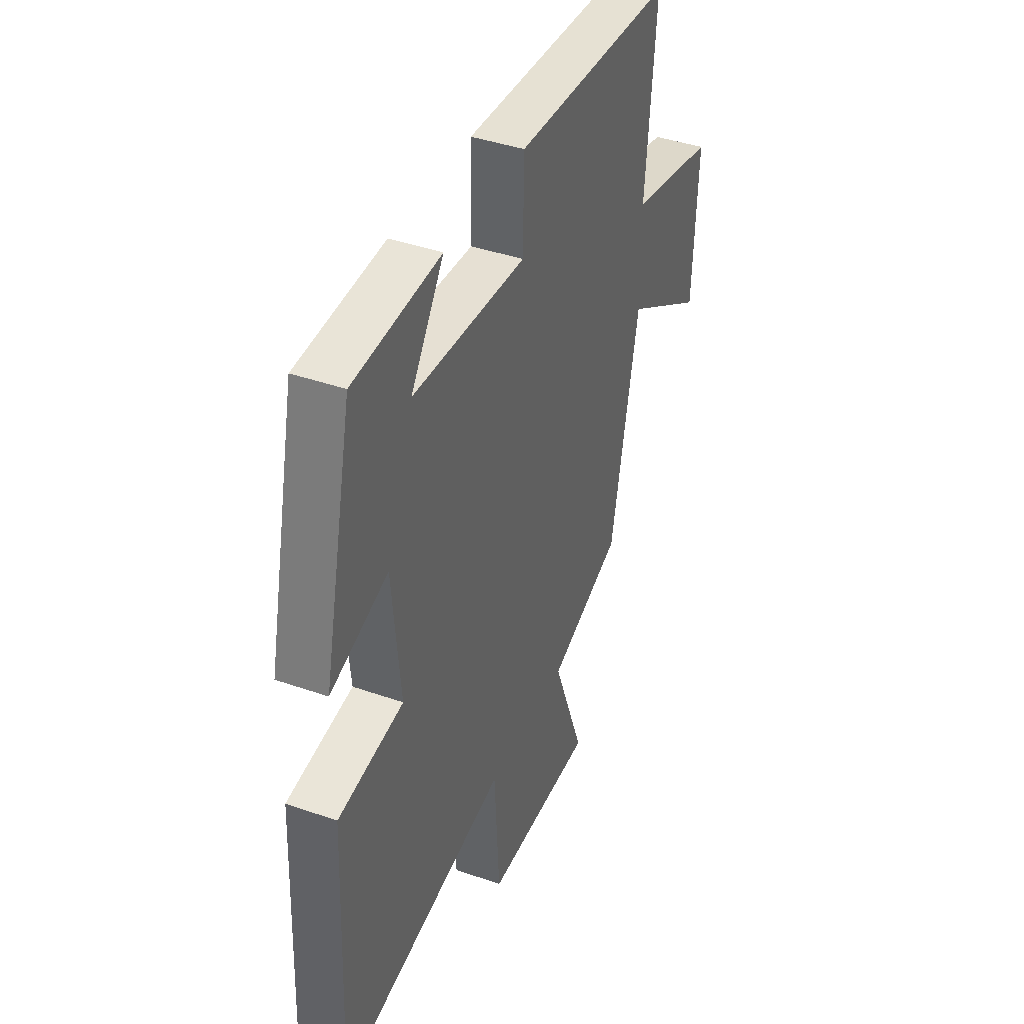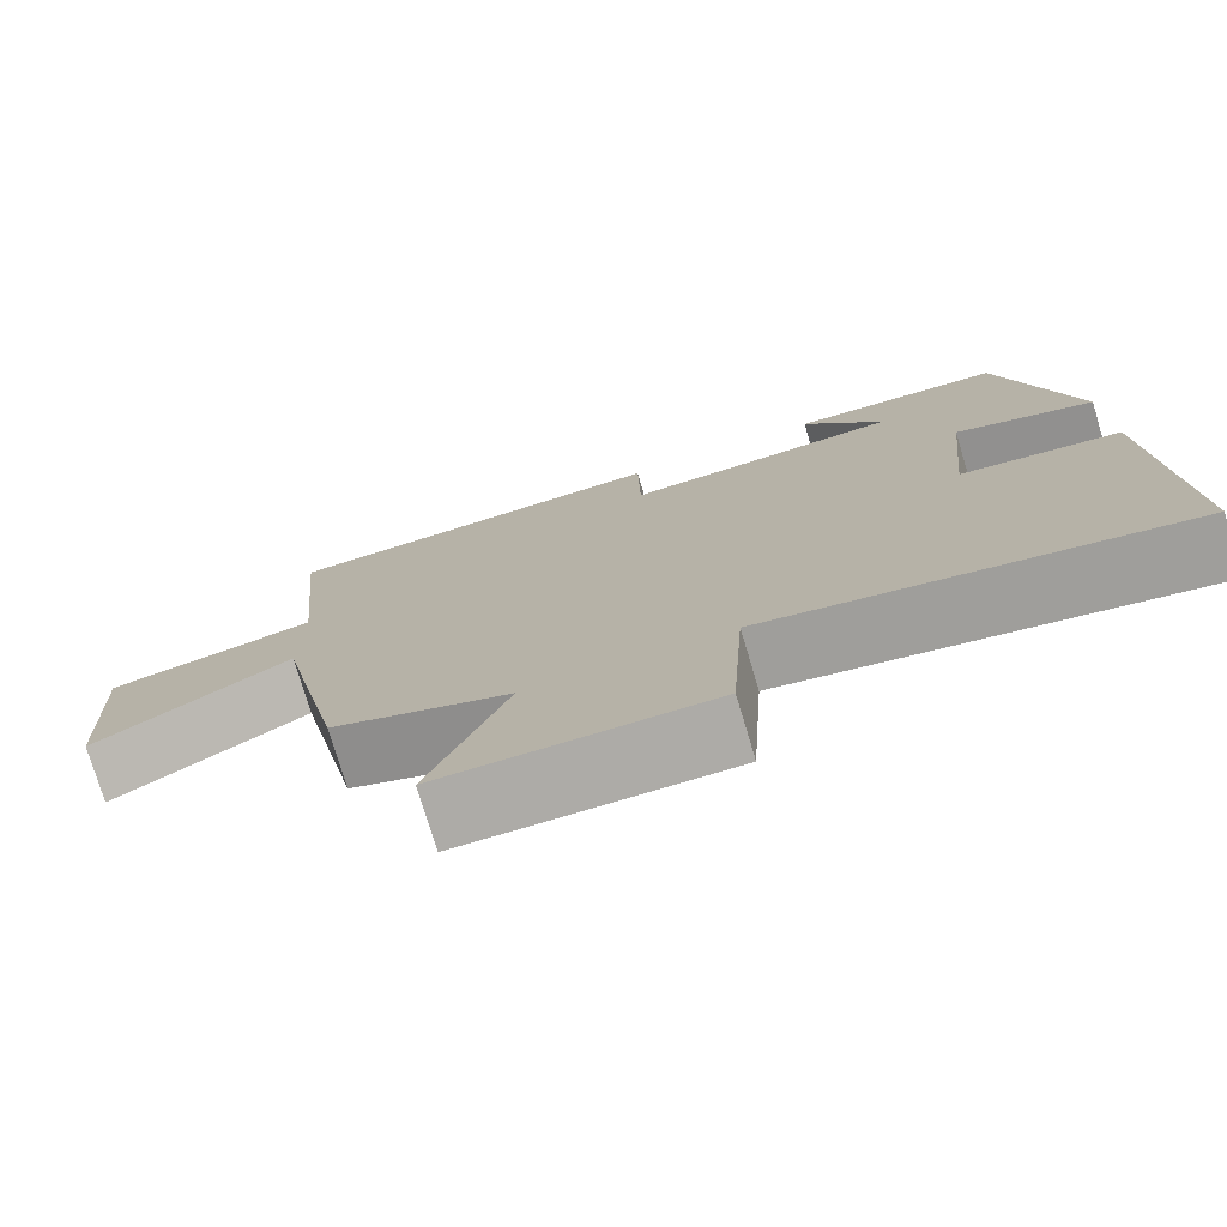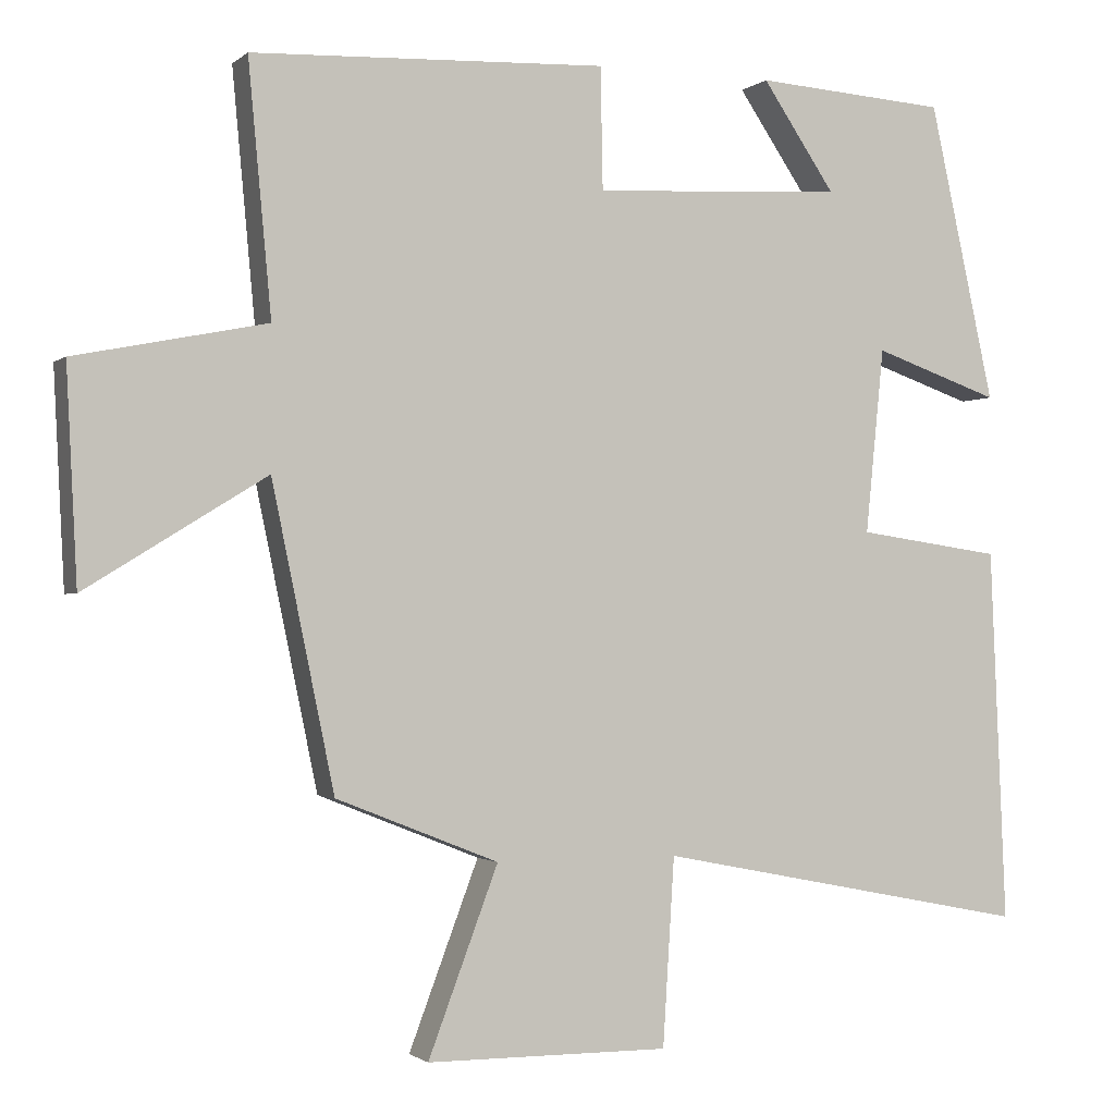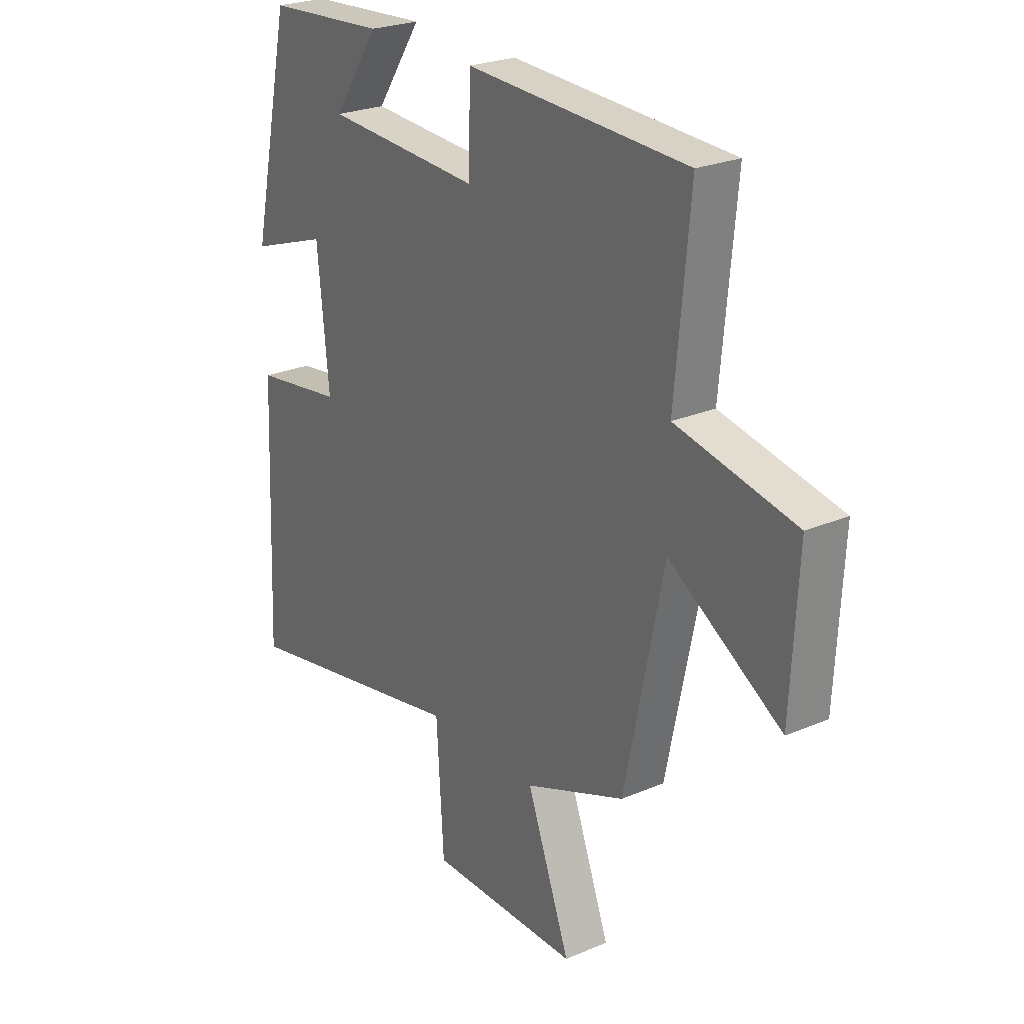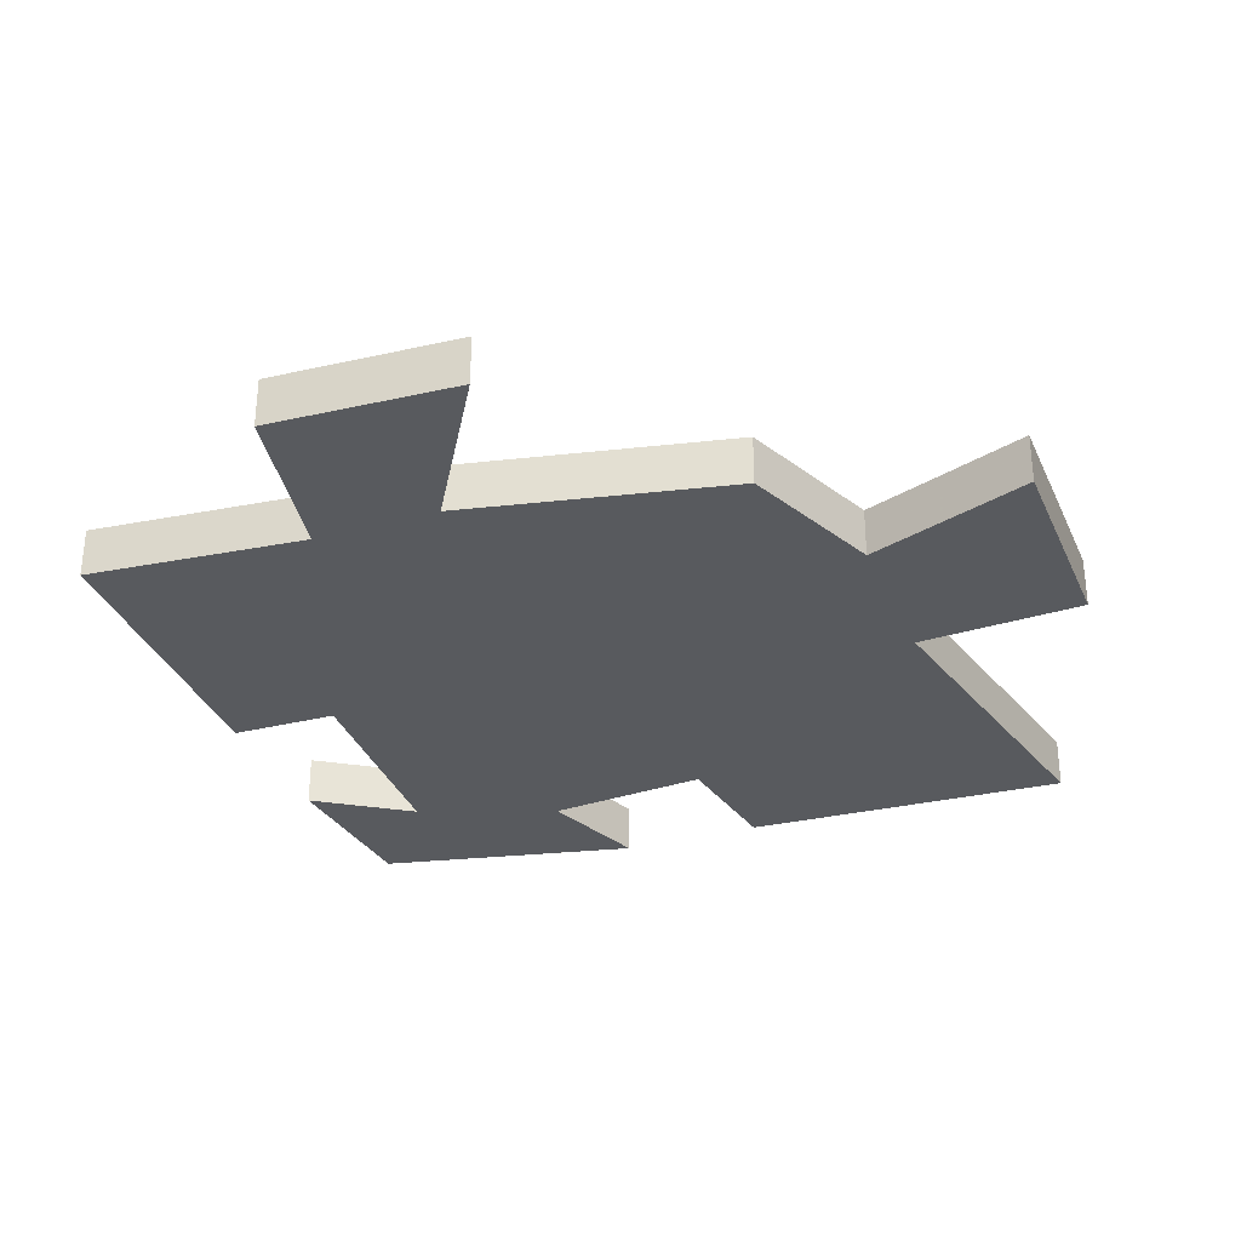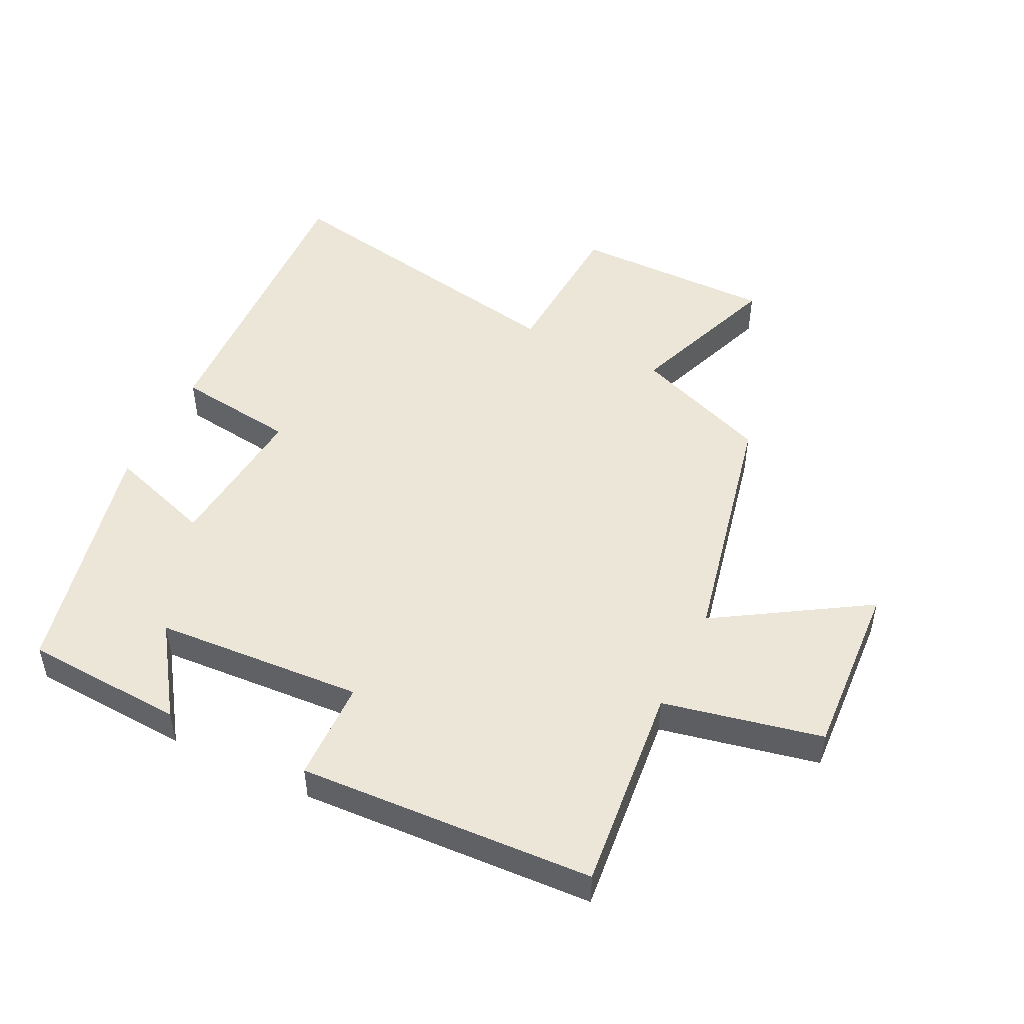
<metadata>
{"format":"obj","ext":"obj","renderer":"f3d","projection":"perspective","resolution":1024,"background":"white","views":[{"elev":40.8,"azim":-66.8,"up":"+Z"},{"elev":-76.6,"azim":-163.3,"up":"+Z"},{"elev":-1.4,"azim":157.5,"up":"+Z"},{"elev":24.9,"azim":55.2,"up":"+Z"},{"elev":-30.9,"azim":110.9,"up":"+Y"},{"elev":49.0,"azim":25.7,"up":"+Y"}]}
</metadata>
<code>
v -0.521 0.07 -0.597
v -0.5 0.07 -0.112
v -0.312 0.07 -0.085
v -0.336 0.07 0.155
v -0.5 0.07 0.098
v -0.415 0.07 0.483
v -0.165 0.07 0.5
v -0.26 0.07 0.36
v 0.066 0.07 0.342
v 0.069 0.07 0.5
v 0.53 0.07 0.48
v 0.5 0.07 0.156
v 0.748 0.07 0.106
v 0.734 0.07 -0.17
v 0.5 0.07 -0.026
v 0.419 0.07 -0.416
v 0.208 0.07 -0.5
v 0.299 0.07 -0.741
v -0.017 0.07 -0.743
v -0.032 0.07 -0.5
v -0.521 0 -0.597
v -0.5 0 -0.112
v -0.312 0 -0.085
v -0.336 0 0.155
v -0.5 0 0.098
v -0.415 0 0.483
v -0.165 0 0.5
v -0.26 0 0.36
v 0.066 0 0.342
v 0.069 0 0.5
v 0.53 0 0.48
v 0.5 0 0.156
v 0.748 0 0.106
v 0.734 0 -0.17
v 0.5 0 -0.026
v 0.419 0 -0.416
v 0.208 0 -0.5
v 0.299 0 -0.741
v -0.017 0 -0.743
v -0.032 0 -0.5
f 17 18 19 20
f 15 16 17 20
f 15 20 1 2
f 12 13 14 15
f 9 10 11 12
f 8 9 12 15
f 5 6 7 8
f 4 5 8
f 3 4 8 15
f 2 3 15
f 40 39 38 37
f 40 37 36 35
f 22 21 40 35
f 35 34 33 32
f 32 31 30 29
f 35 32 29 28
f 28 27 26 25
f 28 25 24
f 35 28 24 23
f 35 23 22
f 1 21 22 2
f 2 22 23 3
f 3 23 24 4
f 4 24 25 5
f 5 25 26 6
f 6 26 27 7
f 7 27 28 8
f 8 28 29 9
f 9 29 30 10
f 10 30 31 11
f 11 31 32 12
f 12 32 33 13
f 13 33 34 14
f 14 34 35 15
f 15 35 36 16
f 16 36 37 17
f 17 37 38 18
f 18 38 39 19
f 19 39 40 20
f 20 40 21 1

</code>
